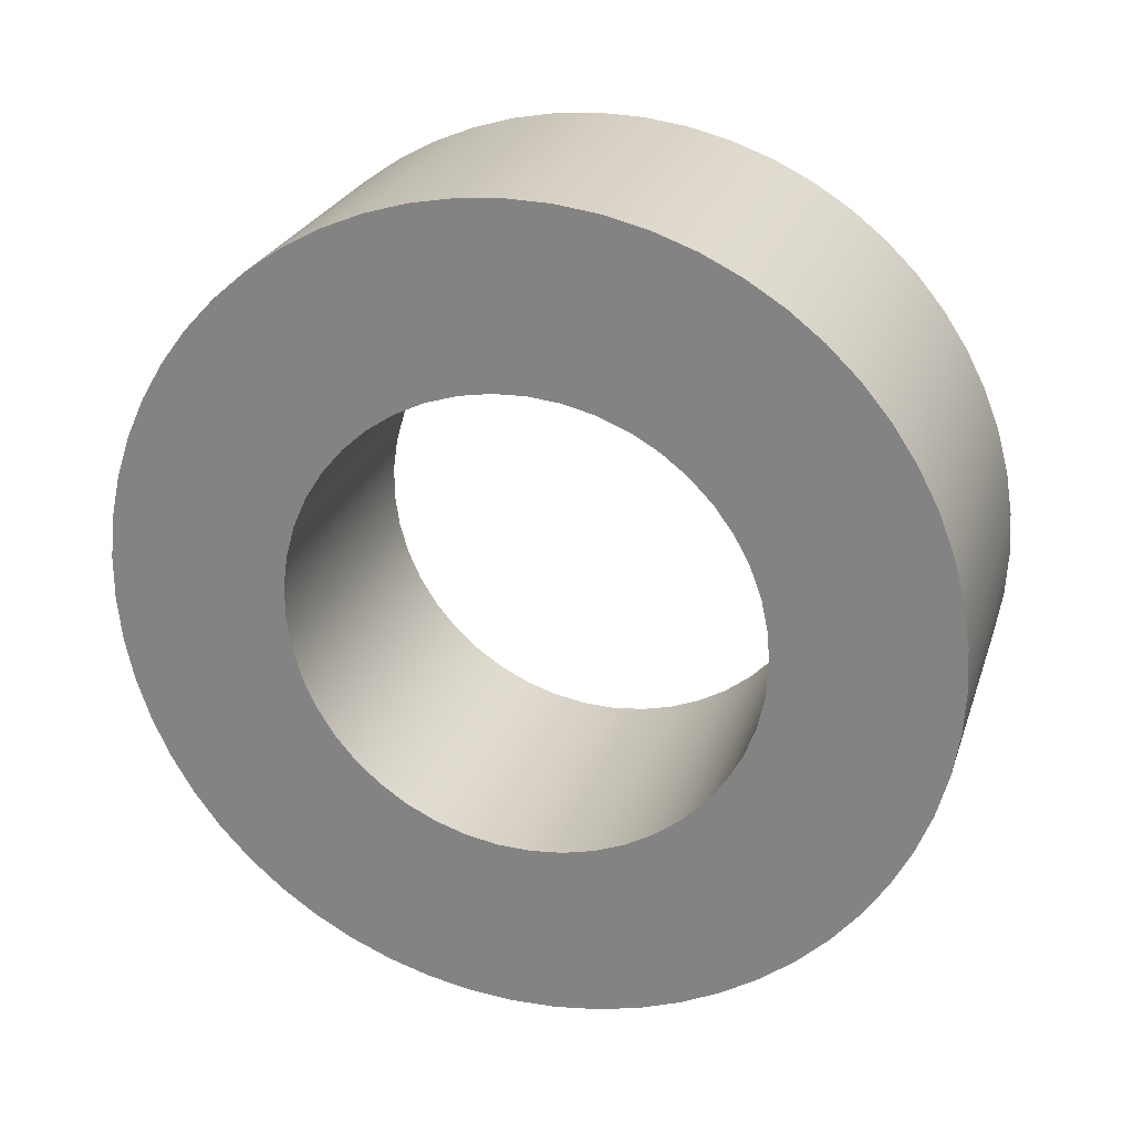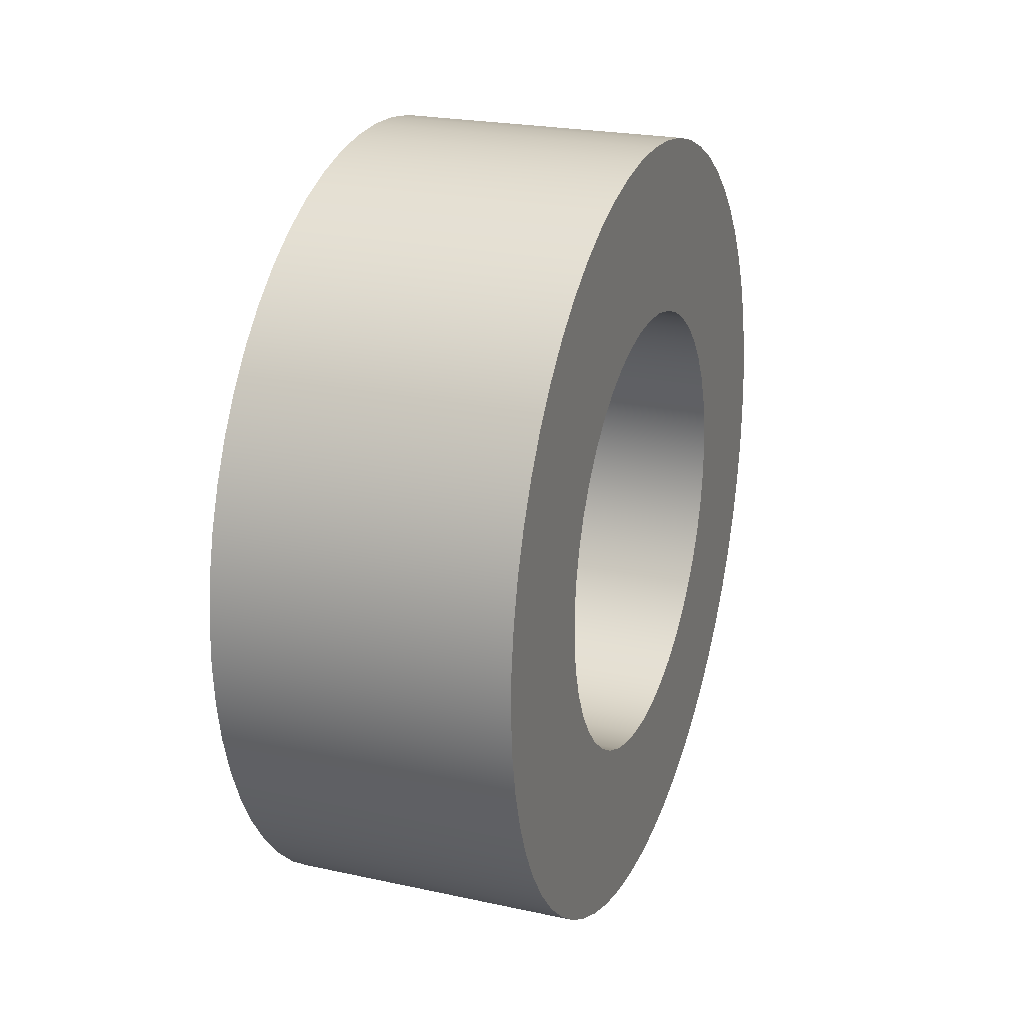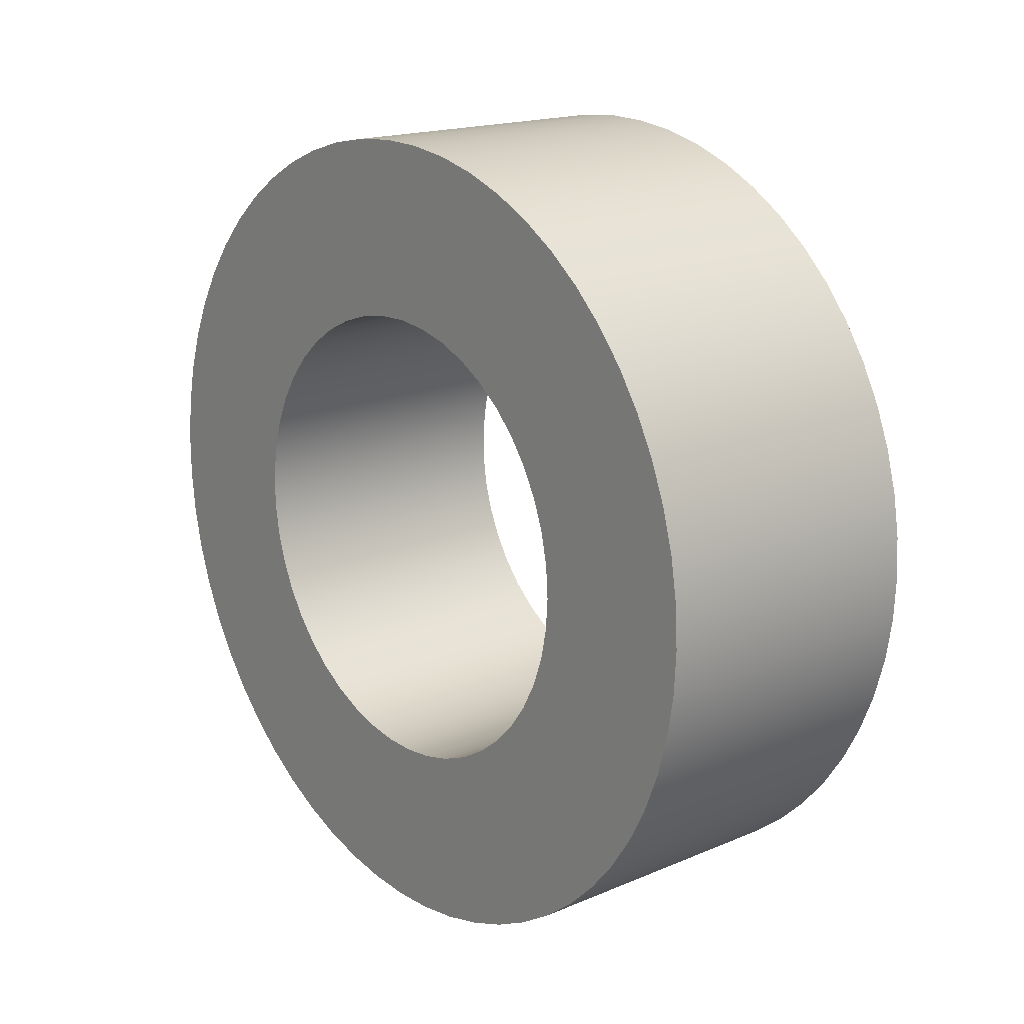
<metadata>
{"format":"obj","ext":"obj","renderer":"f3d","projection":"perspective","resolution":1024,"background":"white","views":[{"elev":25.2,"azim":-73.5,"up":"+Y"},{"elev":23.3,"azim":20.1,"up":"+Z"},{"elev":17.6,"azim":-39.7,"up":"+Y"}]}
</metadata>
<code>
v 1.6 -1.531e-16 1.25
v 1.6 -0.174 1.238
v 1.6 -0.3445 1.202
v 1.6 -0.5084 1.142
v 1.6 -0.6624 1.06
v 1.6 -0.8035 0.9576
v 1.6 -0.9289 0.8364
v 1.6 -1.036 0.699
v 1.6 -1.123 0.548
v 1.6 -1.189 0.3863
v 1.6 -1.231 0.2171
v 1.6 -1.249 0.04362
v 1.6 -1.243 -0.1307
v 1.6 -1.213 -0.3024
v 1.6 -1.159 -0.4683
v 1.6 -1.083 -0.625
v 1.6 -0.985 -0.7696
v 1.6 -0.8683 -0.8992
v 1.6 -0.7347 -1.011
v 1.6 -0.5868 -1.104
v 1.6 -0.4275 -1.175
v 1.6 -0.2599 -1.223
v 1.6 -0.0872 -1.247
v 1.6 0.0872 -1.247
v 1.6 0.2599 -1.223
v 1.6 0.4275 -1.175
v 1.6 0.5868 -1.104
v 1.6 0.7347 -1.011
v 1.6 0.8683 -0.8992
v 1.6 0.985 -0.7696
v 1.6 1.083 -0.625
v 1.6 1.159 -0.4683
v 1.6 1.213 -0.3024
v 1.6 1.243 -0.1307
v 1.6 1.249 0.04362
v 1.6 1.231 0.2171
v 1.6 1.189 0.3863
v 1.6 1.123 0.548
v 1.6 1.036 0.699
v 1.6 0.9289 0.8364
v 1.6 0.8035 0.9576
v 1.6 0.6624 1.06
v 1.6 0.5084 1.142
v 1.6 0.3445 1.202
v 1.6 0.174 1.238
v 0 -1.531e-16 1.25
v 0 0.174 1.238
v 0 0.3445 1.202
v 0 0.5084 1.142
v 0 0.6624 1.06
v 0 0.8035 0.9576
v 0 0.9289 0.8364
v 0 1.036 0.699
v 0 1.123 0.548
v 0 1.189 0.3863
v 0 1.231 0.2171
v 0 1.249 0.04362
v 0 1.243 -0.1307
v 0 1.213 -0.3024
v 0 1.159 -0.4683
v 0 1.083 -0.625
v 0 0.985 -0.7696
v 0 0.8683 -0.8992
v 0 0.7347 -1.011
v 0 0.5868 -1.104
v 0 0.4275 -1.175
v 0 0.2599 -1.223
v 0 0.0872 -1.247
v 0 -0.0872 -1.247
v 0 -0.2599 -1.223
v 0 -0.4275 -1.175
v 0 -0.5868 -1.104
v 0 -0.7347 -1.011
v 0 -0.8683 -0.8992
v 0 -0.985 -0.7696
v 0 -1.083 -0.625
v 0 -1.159 -0.4683
v 0 -1.213 -0.3024
v 0 -1.243 -0.1307
v 0 -1.249 0.04362
v 0 -1.231 0.2171
v 0 -1.189 0.3863
v 0 -1.123 0.548
v 0 -1.036 0.699
v 0 -0.9289 0.8364
v 0 -0.8035 0.9576
v 0 -0.6624 1.06
v 0 -0.5084 1.142
v 0 -0.3445 1.202
v 0 -0.174 1.238
v 1.6 -1.531e-16 1.25
v 0 -1.531e-16 1.25
v 1.6 -2.694e-16 2.2
v 1.6 0.2338 2.188
v 1.6 0.465 2.15
v 1.6 0.691 2.089
v 1.6 0.9091 2.003
v 1.6 1.117 1.895
v 1.6 1.312 1.766
v 1.6 1.492 1.617
v 1.6 1.656 1.449
v 1.6 1.8 1.265
v 1.6 1.924 1.066
v 1.6 2.027 0.8554
v 1.6 2.106 0.6351
v 1.6 2.162 0.4076
v 1.6 2.193 0.1755
v 1.6 2.199 -0.05857
v 1.6 2.181 -0.292
v 1.6 2.137 -0.5221
v 1.6 2.07 -0.7463
v 1.6 1.978 -0.9621
v 1.6 1.865 -1.167
v 1.6 1.73 -1.359
v 1.6 1.576 -1.535
v 1.6 1.404 -1.694
v 1.6 1.216 -1.833
v 1.6 1.014 -1.952
v 1.6 0.8012 -2.049
v 1.6 0.5788 -2.122
v 1.6 0.3499 -2.172
v 1.6 0.1171 -2.197
v 1.6 -0.1171 -2.197
v 1.6 -0.3499 -2.172
v 1.6 -0.5788 -2.122
v 1.6 -0.8012 -2.049
v 1.6 -1.014 -1.952
v 1.6 -1.216 -1.833
v 1.6 -1.404 -1.694
v 1.6 -1.576 -1.535
v 1.6 -1.73 -1.359
v 1.6 -1.865 -1.167
v 1.6 -1.978 -0.9621
v 1.6 -2.07 -0.7463
v 1.6 -2.137 -0.5221
v 1.6 -2.181 -0.292
v 1.6 -2.199 -0.05857
v 1.6 -2.193 0.1755
v 1.6 -2.162 0.4076
v 1.6 -2.106 0.6351
v 1.6 -2.027 0.8554
v 1.6 -1.924 1.066
v 1.6 -1.8 1.265
v 1.6 -1.656 1.449
v 1.6 -1.492 1.617
v 1.6 -1.312 1.766
v 1.6 -1.117 1.895
v 1.6 -0.9091 2.003
v 1.6 -0.691 2.089
v 1.6 -0.465 2.15
v 1.6 -0.2338 2.188
v 0 -2.694e-16 2.2
v 0 -0.2338 2.188
v 0 -0.465 2.15
v 0 -0.691 2.089
v 0 -0.9091 2.003
v 0 -1.117 1.895
v 0 -1.312 1.766
v 0 -1.492 1.617
v 0 -1.656 1.449
v 0 -1.8 1.265
v 0 -1.924 1.066
v 0 -2.027 0.8554
v 0 -2.106 0.6351
v 0 -2.162 0.4076
v 0 -2.193 0.1755
v 0 -2.199 -0.05857
v 0 -2.181 -0.292
v 0 -2.137 -0.5221
v 0 -2.07 -0.7463
v 0 -1.978 -0.9621
v 0 -1.865 -1.167
v 0 -1.73 -1.359
v 0 -1.576 -1.535
v 0 -1.404 -1.694
v 0 -1.216 -1.833
v 0 -1.014 -1.952
v 0 -0.8012 -2.049
v 0 -0.5788 -2.122
v 0 -0.3499 -2.172
v 0 -0.1171 -2.197
v 0 0.1171 -2.197
v 0 0.3499 -2.172
v 0 0.5788 -2.122
v 0 0.8012 -2.049
v 0 1.014 -1.952
v 0 1.216 -1.833
v 0 1.404 -1.694
v 0 1.576 -1.535
v 0 1.73 -1.359
v 0 1.865 -1.167
v 0 1.978 -0.9621
v 0 2.07 -0.7463
v 0 2.137 -0.5221
v 0 2.181 -0.292
v 0 2.199 -0.05857
v 0 2.193 0.1755
v 0 2.162 0.4076
v 0 2.106 0.6351
v 0 2.027 0.8554
v 0 1.924 1.066
v 0 1.8 1.265
v 0 1.656 1.449
v 0 1.492 1.617
v 0 1.312 1.766
v 0 1.117 1.895
v 0 0.9091 2.003
v 0 0.691 2.089
v 0 0.465 2.15
v 0 0.2338 2.188
v 0 -2.694e-16 2.2
v 1.6 -2.694e-16 2.2
v 1.6 -1.531e-16 1.25
v 1.6 0.174 1.238
v 1.6 0.3445 1.202
v 1.6 0.5084 1.142
v 1.6 0.6624 1.06
v 1.6 0.8035 0.9576
v 1.6 0.9289 0.8364
v 1.6 1.036 0.699
v 1.6 1.123 0.548
v 1.6 1.189 0.3863
v 1.6 1.231 0.2171
v 1.6 1.249 0.04362
v 1.6 1.243 -0.1307
v 1.6 1.213 -0.3024
v 1.6 1.159 -0.4683
v 1.6 1.083 -0.625
v 1.6 0.985 -0.7696
v 1.6 0.8683 -0.8992
v 1.6 0.7347 -1.011
v 1.6 0.5868 -1.104
v 1.6 0.4275 -1.175
v 1.6 0.2599 -1.223
v 1.6 0.0872 -1.247
v 1.6 -0.0872 -1.247
v 1.6 -0.2599 -1.223
v 1.6 -0.4275 -1.175
v 1.6 -0.5868 -1.104
v 1.6 -0.7347 -1.011
v 1.6 -0.8683 -0.8992
v 1.6 -0.985 -0.7696
v 1.6 -1.083 -0.625
v 1.6 -1.159 -0.4683
v 1.6 -1.213 -0.3024
v 1.6 -1.243 -0.1307
v 1.6 -1.249 0.04362
v 1.6 -1.231 0.2171
v 1.6 -1.189 0.3863
v 1.6 -1.123 0.548
v 1.6 -1.036 0.699
v 1.6 -0.9289 0.8364
v 1.6 -0.8035 0.9576
v 1.6 -0.6624 1.06
v 1.6 -0.5084 1.142
v 1.6 -0.3445 1.202
v 1.6 -0.174 1.238
v 1.6 -2.694e-16 2.2
v 1.6 -0.2338 2.188
v 1.6 -0.465 2.15
v 1.6 -0.691 2.089
v 1.6 -0.9091 2.003
v 1.6 -1.117 1.895
v 1.6 -1.312 1.766
v 1.6 -1.492 1.617
v 1.6 -1.656 1.449
v 1.6 -1.8 1.265
v 1.6 -1.924 1.066
v 1.6 -2.027 0.8554
v 1.6 -2.106 0.6351
v 1.6 -2.162 0.4076
v 1.6 -2.193 0.1755
v 1.6 -2.199 -0.05857
v 1.6 -2.181 -0.292
v 1.6 -2.137 -0.5221
v 1.6 -2.07 -0.7463
v 1.6 -1.978 -0.9621
v 1.6 -1.865 -1.167
v 1.6 -1.73 -1.359
v 1.6 -1.576 -1.535
v 1.6 -1.404 -1.694
v 1.6 -1.216 -1.833
v 1.6 -1.014 -1.952
v 1.6 -0.8012 -2.049
v 1.6 -0.5788 -2.122
v 1.6 -0.3499 -2.172
v 1.6 -0.1171 -2.197
v 1.6 0.1171 -2.197
v 1.6 0.3499 -2.172
v 1.6 0.5788 -2.122
v 1.6 0.8012 -2.049
v 1.6 1.014 -1.952
v 1.6 1.216 -1.833
v 1.6 1.404 -1.694
v 1.6 1.576 -1.535
v 1.6 1.73 -1.359
v 1.6 1.865 -1.167
v 1.6 1.978 -0.9621
v 1.6 2.07 -0.7463
v 1.6 2.137 -0.5221
v 1.6 2.181 -0.292
v 1.6 2.199 -0.05857
v 1.6 2.193 0.1755
v 1.6 2.162 0.4076
v 1.6 2.106 0.6351
v 1.6 2.027 0.8554
v 1.6 1.924 1.066
v 1.6 1.8 1.265
v 1.6 1.656 1.449
v 1.6 1.492 1.617
v 1.6 1.312 1.766
v 1.6 1.117 1.895
v 1.6 0.9091 2.003
v 1.6 0.691 2.089
v 1.6 0.465 2.15
v 1.6 0.2338 2.188
v 0 -1.531e-16 1.25
v 0 -0.174 1.238
v 0 -0.3445 1.202
v 0 -0.5084 1.142
v 0 -0.6624 1.06
v 0 -0.8035 0.9576
v 0 -0.9289 0.8364
v 0 -1.036 0.699
v 0 -1.123 0.548
v 0 -1.189 0.3863
v 0 -1.231 0.2171
v 0 -1.249 0.04362
v 0 -1.243 -0.1307
v 0 -1.213 -0.3024
v 0 -1.159 -0.4683
v 0 -1.083 -0.625
v 0 -0.985 -0.7696
v 0 -0.8683 -0.8992
v 0 -0.7347 -1.011
v 0 -0.5868 -1.104
v 0 -0.4275 -1.175
v 0 -0.2599 -1.223
v 0 -0.0872 -1.247
v 0 0.0872 -1.247
v 0 0.2599 -1.223
v 0 0.4275 -1.175
v 0 0.5868 -1.104
v 0 0.7347 -1.011
v 0 0.8683 -0.8992
v 0 0.985 -0.7696
v 0 1.083 -0.625
v 0 1.159 -0.4683
v 0 1.213 -0.3024
v 0 1.243 -0.1307
v 0 1.249 0.04362
v 0 1.231 0.2171
v 0 1.189 0.3863
v 0 1.123 0.548
v 0 1.036 0.699
v 0 0.9289 0.8364
v 0 0.8035 0.9576
v 0 0.6624 1.06
v 0 0.5084 1.142
v 0 0.3445 1.202
v 0 0.174 1.238
v 0 -2.694e-16 2.2
v 0 0.2338 2.188
v 0 0.465 2.15
v 0 0.691 2.089
v 0 0.9091 2.003
v 0 1.117 1.895
v 0 1.312 1.766
v 0 1.492 1.617
v 0 1.656 1.449
v 0 1.8 1.265
v 0 1.924 1.066
v 0 2.027 0.8554
v 0 2.106 0.6351
v 0 2.162 0.4076
v 0 2.193 0.1755
v 0 2.199 -0.05857
v 0 2.181 -0.292
v 0 2.137 -0.5221
v 0 2.07 -0.7463
v 0 1.978 -0.9621
v 0 1.865 -1.167
v 0 1.73 -1.359
v 0 1.576 -1.535
v 0 1.404 -1.694
v 0 1.216 -1.833
v 0 1.014 -1.952
v 0 0.8012 -2.049
v 0 0.5788 -2.122
v 0 0.3499 -2.172
v 0 0.1171 -2.197
v 0 -0.1171 -2.197
v 0 -0.3499 -2.172
v 0 -0.5788 -2.122
v 0 -0.8012 -2.049
v 0 -1.014 -1.952
v 0 -1.216 -1.833
v 0 -1.404 -1.694
v 0 -1.576 -1.535
v 0 -1.73 -1.359
v 0 -1.865 -1.167
v 0 -1.978 -0.9621
v 0 -2.07 -0.7463
v 0 -2.137 -0.5221
v 0 -2.181 -0.292
v 0 -2.199 -0.05857
v 0 -2.193 0.1755
v 0 -2.162 0.4076
v 0 -2.106 0.6351
v 0 -2.027 0.8554
v 0 -1.924 1.066
v 0 -1.8 1.265
v 0 -1.656 1.449
v 0 -1.492 1.617
v 0 -1.312 1.766
v 0 -1.117 1.895
v 0 -0.9091 2.003
v 0 -0.691 2.089
v 0 -0.465 2.15
v 0 -0.2338 2.188
g 0cdbd418-e30e-11ea-9f3b-54bf646e7e1f
f 2 90 1
f 1 90 92
f 91 46 45
f 45 46 47
f 45 47 44
f 44 47 48
f 44 48 43
f 43 48 49
f 43 49 42
f 42 49 50
f 42 50 41
f 41 50 51
f 41 51 40
f 40 51 52
f 40 52 39
f 39 52 53
f 39 53 38
f 38 53 54
f 38 54 37
f 37 54 55
f 37 55 36
f 36 55 56
f 36 56 35
f 35 56 57
f 35 57 34
f 34 57 58
f 34 58 33
f 33 58 59
f 33 59 32
f 32 59 60
f 32 60 31
f 31 60 61
f 31 61 30
f 30 61 62
f 30 62 29
f 29 62 63
f 29 63 28
f 28 63 64
f 28 64 27
f 27 64 65
f 27 65 26
f 26 65 66
f 26 66 25
f 25 66 67
f 25 67 24
f 24 67 68
f 24 68 23
f 23 68 69
f 23 69 22
f 22 69 70
f 22 70 21
f 21 70 71
f 21 71 20
f 20 71 72
f 20 72 19
f 19 72 73
f 19 73 18
f 18 73 74
f 18 74 17
f 17 74 75
f 17 75 16
f 16 75 76
f 16 76 15
f 15 76 77
f 15 77 14
f 14 77 78
f 14 78 13
f 13 78 79
f 13 79 12
f 12 79 80
f 12 80 11
f 11 80 81
f 11 81 10
f 10 81 82
f 10 82 9
f 9 82 83
f 9 83 8
f 8 83 84
f 8 84 7
f 7 84 85
f 7 85 6
f 6 85 86
f 6 86 5
f 5 86 87
f 5 87 4
f 4 87 88
f 4 88 3
f 3 88 89
f 3 89 2
f 2 89 90
g 0cdc222e-e30e-11ea-b27b-54bf646e7e1f
f 94 210 93
f 93 210 211
f 212 152 151
f 151 152 153
f 151 153 150
f 150 153 154
f 150 154 149
f 149 154 155
f 149 155 148
f 148 155 156
f 148 156 147
f 147 156 157
f 147 157 146
f 146 157 158
f 146 158 145
f 145 158 159
f 145 159 144
f 144 159 160
f 144 160 143
f 143 160 161
f 143 161 142
f 142 161 162
f 142 162 141
f 141 162 163
f 141 163 140
f 140 163 164
f 140 164 139
f 139 164 165
f 139 165 138
f 138 165 166
f 138 166 137
f 137 166 167
f 137 167 136
f 136 167 168
f 136 168 135
f 135 168 169
f 135 169 134
f 134 169 170
f 134 170 133
f 133 170 171
f 133 171 132
f 132 171 172
f 132 172 131
f 131 172 173
f 131 173 130
f 130 173 174
f 130 174 129
f 129 174 175
f 129 175 128
f 128 175 176
f 128 176 127
f 127 176 177
f 127 177 126
f 126 177 178
f 126 178 125
f 125 178 179
f 125 179 124
f 124 179 180
f 124 180 123
f 123 180 181
f 123 181 122
f 122 181 182
f 122 182 121
f 121 182 183
f 121 183 120
f 120 183 184
f 120 184 119
f 119 184 185
f 119 185 118
f 118 185 186
f 118 186 117
f 117 186 187
f 117 187 116
f 116 187 188
f 116 188 115
f 115 188 189
f 115 189 114
f 114 189 190
f 114 190 113
f 113 190 191
f 113 191 112
f 112 191 192
f 112 192 111
f 111 192 193
f 111 193 110
f 110 193 194
f 110 194 109
f 109 194 195
f 109 195 108
f 108 195 196
f 108 196 107
f 107 196 197
f 107 197 106
f 106 197 198
f 106 198 105
f 105 198 199
f 105 199 104
f 104 199 200
f 104 200 103
f 103 200 201
f 103 201 102
f 102 201 202
f 102 202 101
f 101 202 203
f 101 203 100
f 100 203 204
f 100 204 99
f 99 204 205
f 99 205 98
f 98 205 206
f 98 206 97
f 97 206 207
f 97 207 96
f 96 207 208
f 96 208 95
f 95 208 209
f 95 209 94
f 94 209 210
g 0cdc7036-e30e-11ea-b5ad-54bf646e7e1f
f 214 316 213
f 213 316 258
f 213 258 259
f 316 214 315
f 315 214 215
f 315 215 314
f 314 215 216
f 314 216 313
f 313 216 312
f 312 216 217
f 312 217 311
f 311 217 218
f 311 218 310
f 310 218 219
f 310 219 309
f 309 219 308
f 308 219 220
f 308 220 307
f 307 220 221
f 307 221 306
f 306 221 222
f 306 222 305
f 305 222 223
f 305 223 304
f 304 223 303
f 303 223 224
f 303 224 302
f 302 224 225
f 302 225 301
f 301 225 226
f 301 226 300
f 300 226 299
f 299 226 227
f 299 227 298
f 298 227 228
f 298 228 297
f 297 228 229
f 297 229 296
f 296 229 295
f 295 229 230
f 295 230 294
f 294 230 231
f 294 231 293
f 293 231 232
f 293 232 292
f 292 232 291
f 291 232 233
f 291 233 290
f 290 233 234
f 290 234 289
f 289 234 235
f 289 235 288
f 288 235 287
f 287 235 236
f 287 236 286
f 286 236 237
f 286 237 285
f 285 237 238
f 285 238 284
f 284 238 239
f 284 239 283
f 283 239 282
f 282 239 240
f 282 240 281
f 281 240 241
f 281 241 280
f 280 241 242
f 280 242 279
f 279 242 278
f 278 242 243
f 278 243 277
f 277 243 244
f 277 244 276
f 276 244 245
f 276 245 275
f 275 245 274
f 274 245 246
f 274 246 273
f 273 246 247
f 273 247 272
f 272 247 248
f 272 248 271
f 271 248 270
f 270 248 249
f 270 249 269
f 269 249 250
f 269 250 268
f 268 250 251
f 268 251 267
f 267 251 252
f 267 252 266
f 266 252 265
f 265 252 253
f 265 253 264
f 264 253 254
f 264 254 263
f 263 254 255
f 263 255 262
f 262 255 261
f 261 255 256
f 261 256 260
f 260 256 257
f 260 257 259
f 259 257 213
g 0cdcbe4c-e30e-11ea-907e-54bf646e7e1f
f 318 420 317
f 317 420 362
f 317 362 363
f 420 318 419
f 419 318 319
f 419 319 418
f 418 319 320
f 418 320 417
f 417 320 416
f 416 320 321
f 416 321 415
f 415 321 322
f 415 322 414
f 414 322 323
f 414 323 413
f 413 323 412
f 412 323 324
f 412 324 411
f 411 324 325
f 411 325 410
f 410 325 326
f 410 326 409
f 409 326 327
f 409 327 408
f 408 327 407
f 407 327 328
f 407 328 406
f 406 328 329
f 406 329 405
f 405 329 330
f 405 330 404
f 404 330 403
f 403 330 331
f 403 331 402
f 402 331 332
f 402 332 401
f 401 332 333
f 401 333 400
f 400 333 399
f 399 333 334
f 399 334 398
f 398 334 335
f 398 335 397
f 397 335 336
f 397 336 396
f 396 336 395
f 395 336 337
f 395 337 394
f 394 337 338
f 394 338 393
f 393 338 339
f 393 339 392
f 392 339 340
f 392 340 391
f 391 340 390
f 390 340 341
f 390 341 389
f 389 341 342
f 389 342 388
f 388 342 343
f 388 343 387
f 387 343 386
f 386 343 344
f 386 344 385
f 385 344 345
f 385 345 384
f 384 345 346
f 384 346 383
f 383 346 382
f 382 346 347
f 382 347 381
f 381 347 348
f 381 348 380
f 380 348 349
f 380 349 379
f 379 349 378
f 378 349 350
f 378 350 377
f 377 350 351
f 377 351 376
f 376 351 352
f 376 352 375
f 375 352 374
f 374 352 353
f 374 353 373
f 373 353 354
f 373 354 372
f 372 354 355
f 372 355 371
f 371 355 356
f 371 356 370
f 370 356 369
f 369 356 357
f 369 357 368
f 368 357 358
f 368 358 367
f 367 358 359
f 367 359 366
f 366 359 365
f 365 359 360
f 365 360 364
f 364 360 361
f 364 361 363
f 363 361 317

</code>
